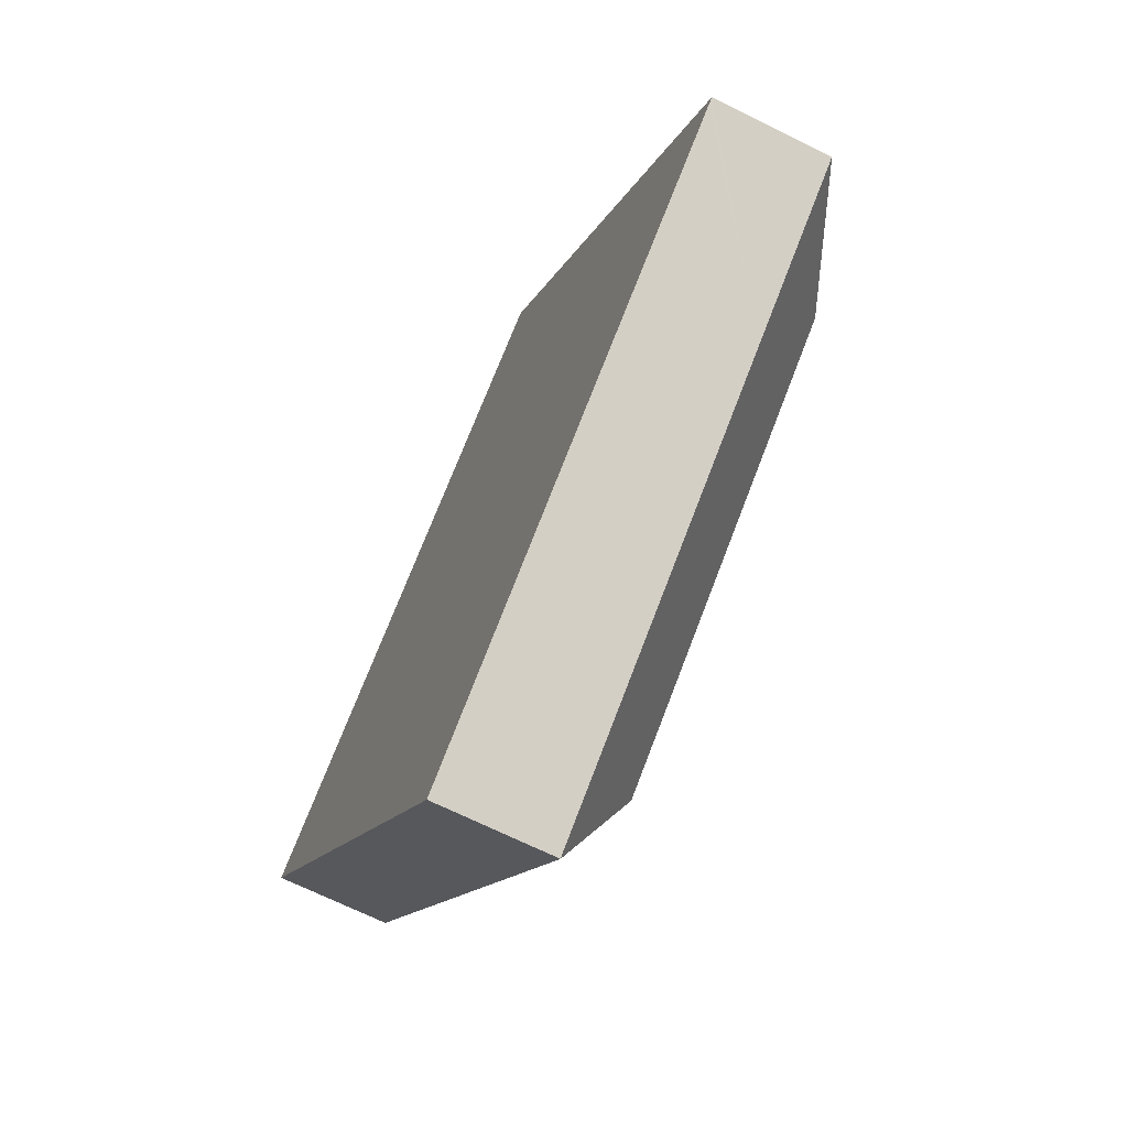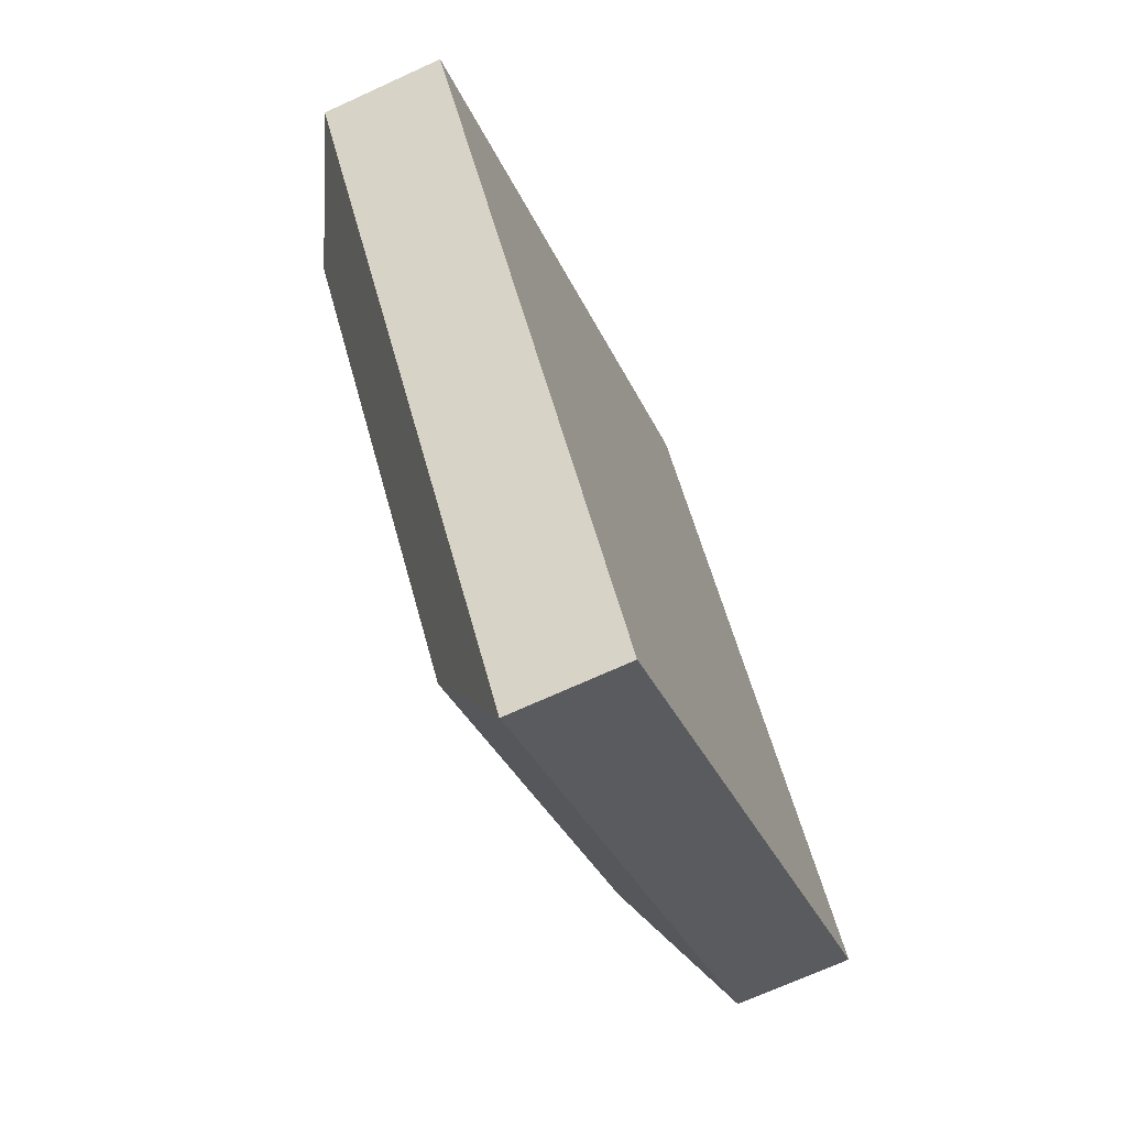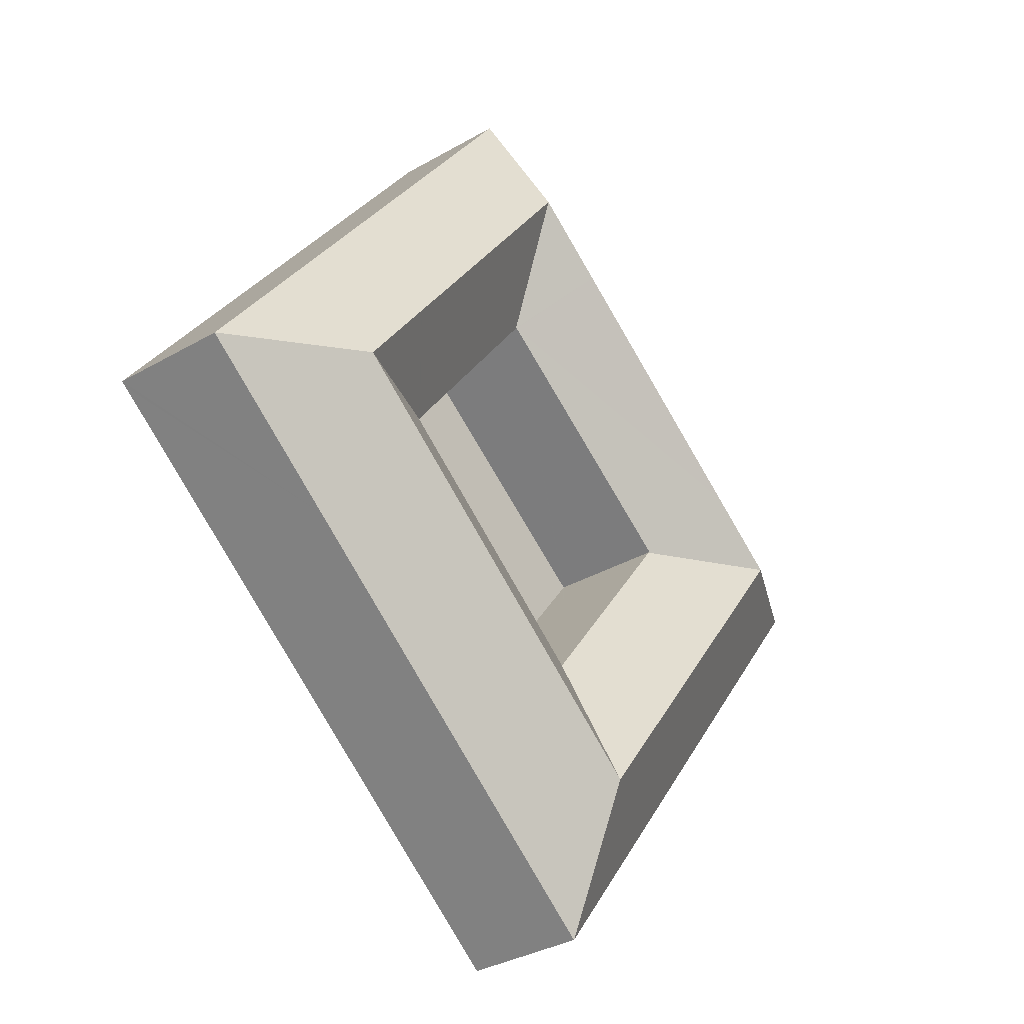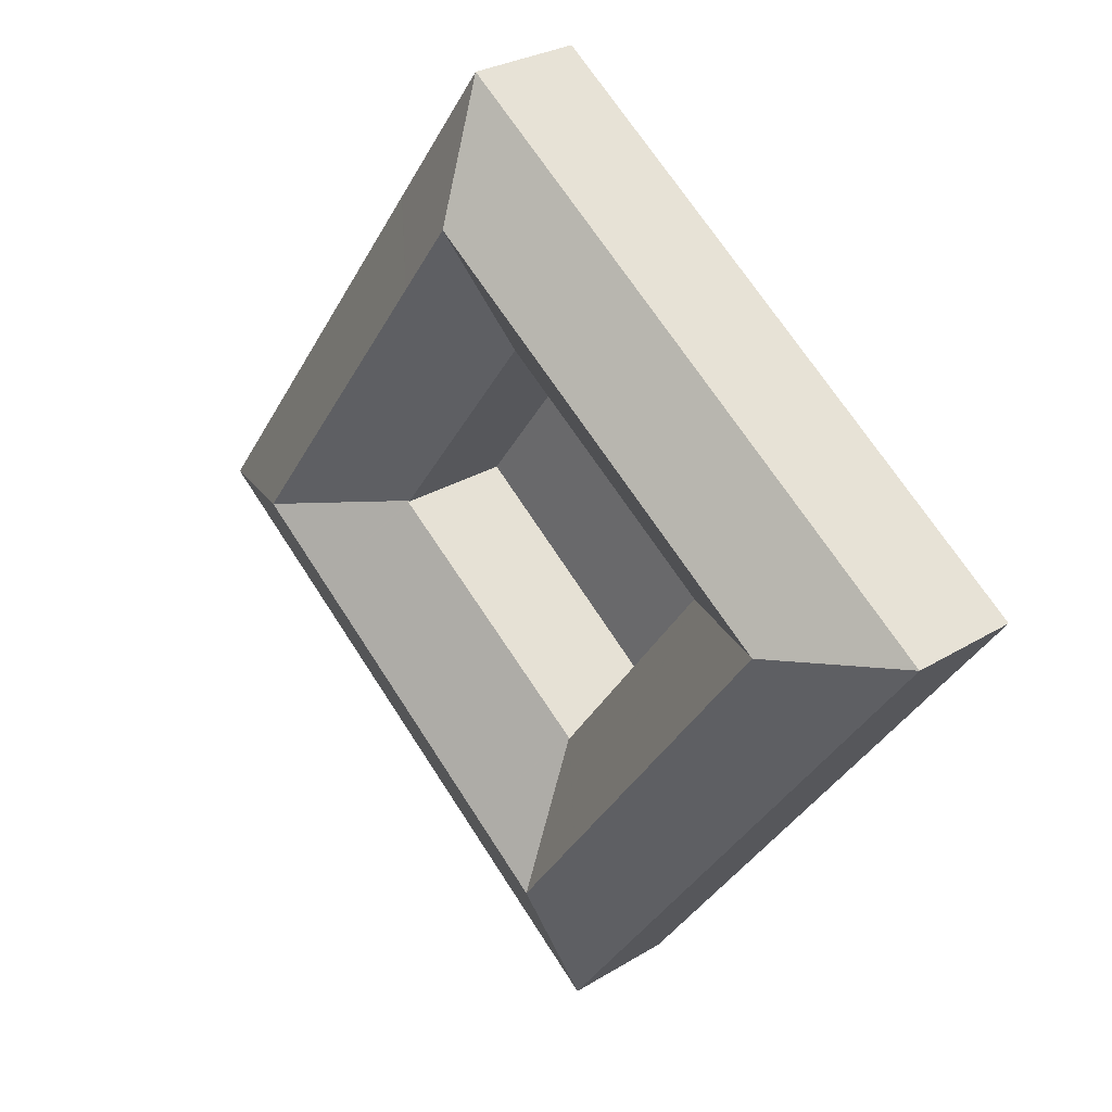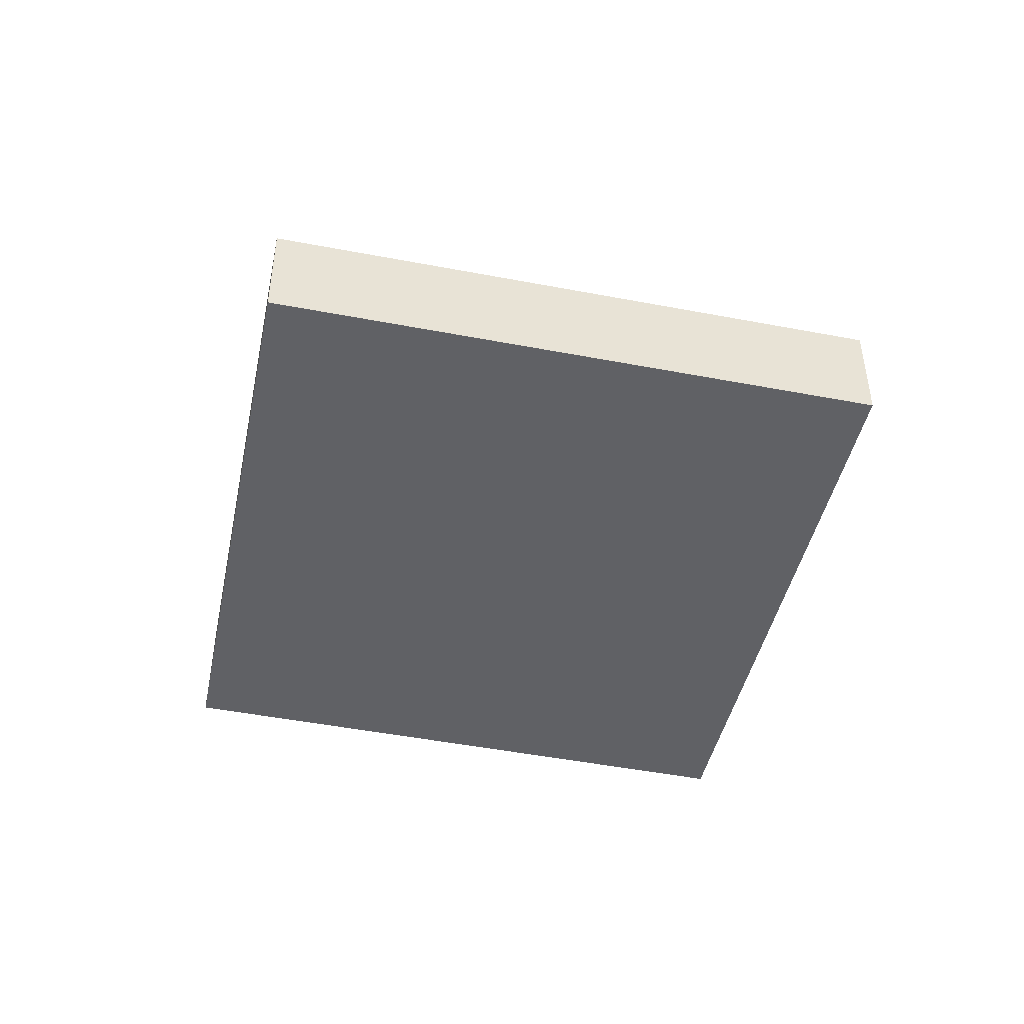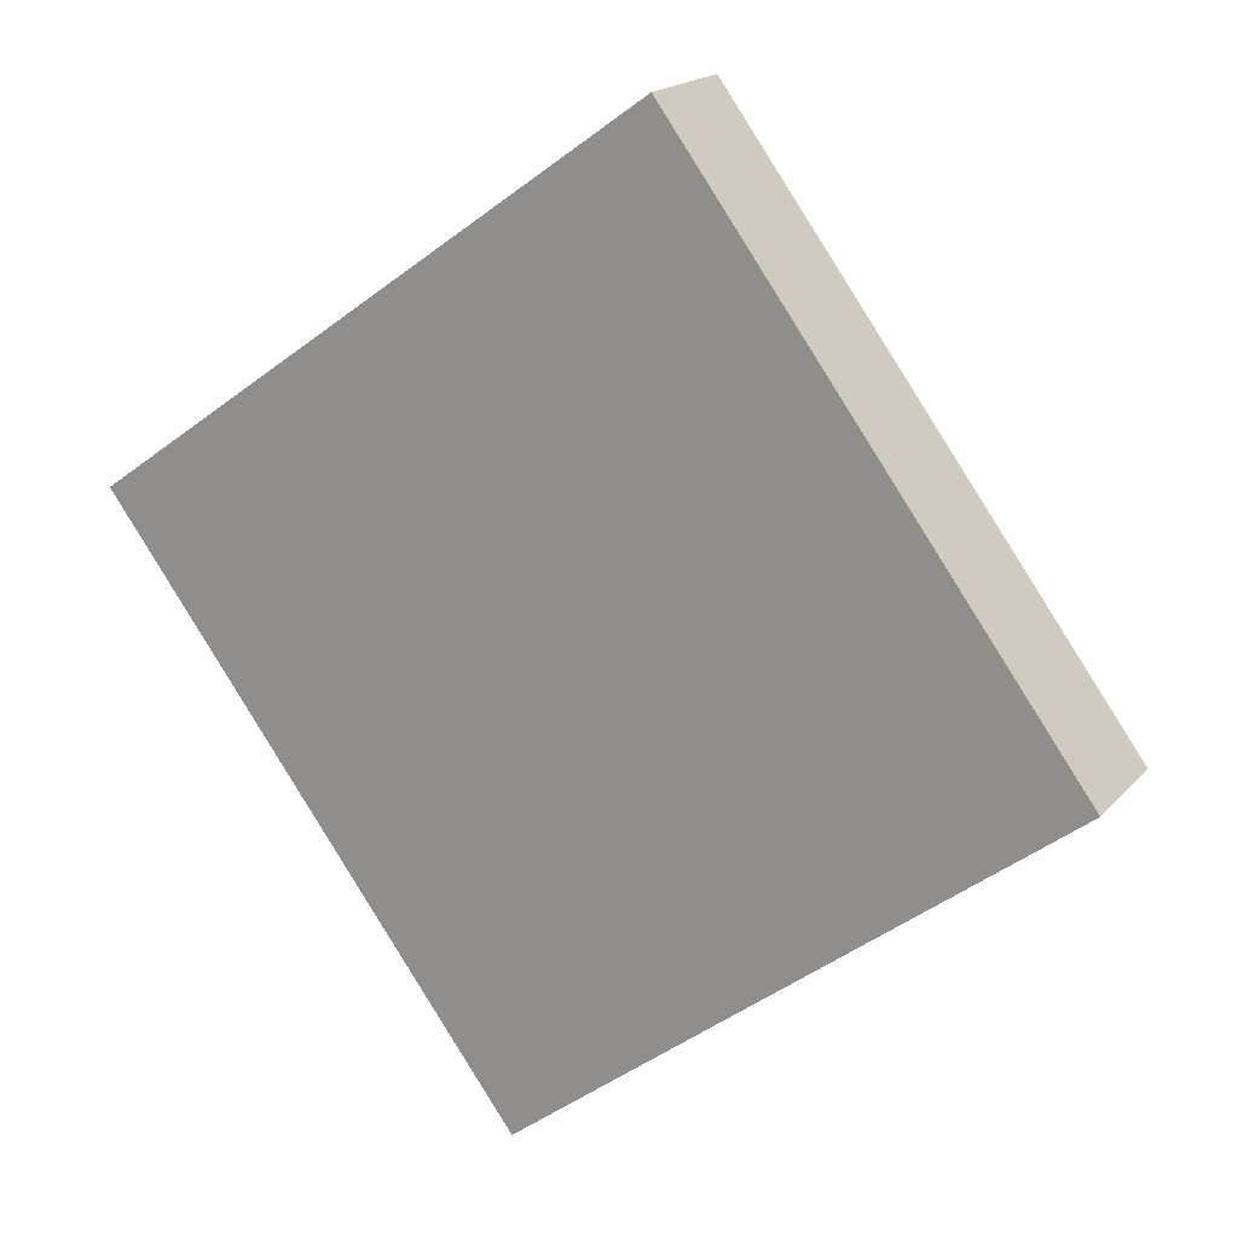
<metadata>
{"format":"obj","ext":"obj","renderer":"f3d","projection":"perspective","resolution":1024,"background":"white","views":[{"elev":-68.3,"azim":63.5,"up":"+Z"},{"elev":-69.8,"azim":-65.3,"up":"+Z"},{"elev":-34.0,"azim":128.1,"up":"+Z"},{"elev":27.6,"azim":-133.3,"up":"+Z"},{"elev":-47.1,"azim":-138.8,"up":"+Y"},{"elev":18.0,"azim":27.5,"up":"+Z"}]}
</metadata>
<code>
v  33.72 11.79 16.95
v  35.22 7.663 25.13
v  35.3 7.663 25.18
v  25.21 7.663 17.99
v  28.64 11.79 13.33
v  19.41 7.663 13.85
v  13.4 11.79 2.457
v  17.75 7.663 12.66
v  9.955 7.663 7.102
v  0.265 7.663 0.189
v  8.385 11.79 -1.124
v  0 7.659 4.69e-16
v  51.53 11.79 -7.249
v  60.52 7.659 -9.098
v  60.77 7.659 -9.427
v  52.01 7.658 2.478
v  47.12 11.79 -1.249
v  42.28 7.658 15.7
v  37.21 11.79 12.21
v  42.22 7.658 15.78
v  26.89 11.79 -26.05
v  36.17 7.648 -28.21
v  26.45 7.648 -35.63
v  31.79 11.79 -22.31
v  50.93 7.648 -16.96
v  46.57 11.79 -11.04
v  60.48 7.648 -9.669
v  26.44 7.659 -35.62
v  0.058 7.66 -0.078
v  4.347 7.66 -5.856
v  6.957 7.66 -9.372
v  11.89 11.79 -5.85
v  17.63 7.66 -23.75
v  22.45 11.79 -20.07
v  32.14 7.622 8.649
v  42.32 7.664 -5.075
v  42.24 7.664 -4.971
v  32.17 7.622 8.615
v  42.4 7.738 -5.181
v  42.31 7.738 -5.246
v  27.39 7.624 -16.38
v  27.35 7.624 -16.41
v  27.29 7.669 -16.45
v  16.78 7.655 -2.252
v  16.84 7.655 -2.324
v  27.26 7.669 -16.4
v  16.74 7.708 -2.193
v  16.82 7.707 -2.139
v  32.08 7.65 8.655
v  32.12 7.65 8.681
v  26.44 2.181e-15 -35.62
v  26.45 2.182e-15 -35.63
v  17.63 1.454e-15 -23.75
v  6.957 5.739e-16 -9.372
v  4.347 3.586e-16 -5.856
v  0.058 4.776e-18 -0.078
v  0 0 0
v  0.265 -1.157e-17 0.189
v  9.955 -4.349e-16 7.102
v  17.75 -7.754e-16 12.66
v  19.41 -8.478e-16 13.85
v  25.21 -1.101e-15 17.99
v  35.22 -1.539e-15 25.13
v  35.3 -1.542e-15 25.18
v  42.22 -9.665e-16 15.78
v  42.28 -9.613e-16 15.7
v  52.01 -1.517e-16 2.478
v  60.52 5.571e-16 -9.098
v  60.78 7.648 -9.442
v  60.77 5.772e-16 -9.427
v  60.78 5.782e-16 -9.442
v  60.48 5.921e-16 -9.669
v  50.93 1.038e-15 -16.96
v  36.17 1.728e-15 -28.21
v  16.74 1.343e-16 -2.193
v  16.82 1.31e-16 -2.139
v  32.08 -5.3e-16 8.655
v  32.12 7.651 8.681
v  32.12 -5.316e-16 8.681
v  32.14 -5.296e-16 8.649
v  32.17 -5.275e-16 8.615
v  42.24 3.044e-16 -4.971
v  42.32 3.108e-16 -5.075
v  42.4 3.172e-16 -5.181
v  42.31 3.212e-16 -5.246
v  27.39 1.003e-15 -16.38
v  27.35 1.005e-15 -16.41
v  27.29 1.007e-15 -16.45
v  16.78 1.379e-16 -2.252
v  27.26 1.004e-15 -16.4
v  16.84 1.423e-16 -2.324
g defaultobject
f 1 2 3
f 2 1 4
f 4 1 5
f 4 5 6
f 6 5 7
f 6 7 8
f 8 7 9
f 9 7 10
f 10 7 11
f 10 11 12
f 13 14 15
f 14 13 16
f 16 13 17
f 16 17 18
f 18 17 19
f 18 19 20
f 20 19 3
f 3 19 1
f 21 22 23
f 22 21 24
f 22 24 25
f 25 24 26
f 25 26 27
f 27 26 13
f 27 13 15
f 21 23 28
f 11 29 12
f 29 11 30
f 30 11 31
f 31 11 32
f 31 32 33
f 33 32 34
f 33 34 28
f 28 34 21
f 5 1 35
f 36 17 13
f 17 36 37
f 17 37 38
f 17 38 19
f 19 38 35
f 19 35 1
f 13 39 36
f 39 13 26
f 39 26 40
f 40 26 41
f 41 26 24
f 41 24 42
f 42 24 21
f 21 43 42
f 44 32 11
f 32 44 34
f 34 44 45
f 34 45 46
f 34 46 43
f 34 43 21
f 7 47 11
f 44 11 47
f 48 47 7
f 49 48 7
f 5 49 7
f 50 49 5
f 23 51 28
f 51 23 52
f 51 33 28
f 33 51 53
f 33 53 31
f 31 53 54
f 31 54 30
f 30 54 55
f 30 55 29
f 29 55 56
f 29 56 12
f 12 56 57
f 57 10 12
f 10 57 9
f 9 57 58
f 9 58 59
f 9 59 8
f 8 59 60
f 8 60 6
f 6 60 4
f 4 60 61
f 4 61 62
f 4 62 2
f 2 62 63
f 2 63 3
f 3 63 64
f 64 20 3
f 20 64 65
f 20 65 18
f 18 65 16
f 16 65 66
f 16 66 67
f 16 67 14
f 14 67 68
f 14 68 15
f 15 68 69
f 69 68 70
f 69 70 71
f 71 27 69
f 27 71 25
f 25 71 72
f 25 72 73
f 25 73 22
f 22 73 74
f 22 74 23
f 23 74 52
f 48 75 47
f 75 48 49
f 75 49 76
f 76 49 77
f 77 49 78
f 77 78 79
f 78 80 79
f 80 78 81
f 81 78 35
f 81 35 82
f 82 35 38
f 82 38 37
f 82 37 83
f 83 37 36
f 83 36 84
f 84 36 39
f 40 84 39
f 84 40 85
f 85 40 41
f 85 41 86
f 86 41 42
f 86 42 87
f 87 42 43
f 87 43 88
f 75 44 47
f 44 75 45
f 45 75 46
f 46 75 43
f 43 75 89
f 43 89 90
f 43 90 88
f 90 89 91
f 70 72 71
f 72 70 68
f 72 68 73
f 73 68 67
f 73 67 74
f 74 67 66
f 74 66 52
f 52 66 51
f 51 66 53
f 53 66 65
f 53 65 64
f 53 64 54
f 54 64 63
f 54 63 62
f 54 62 61
f 54 61 60
f 54 60 55
f 55 60 59
f 55 59 56
f 56 59 58
f 56 58 57

</code>
